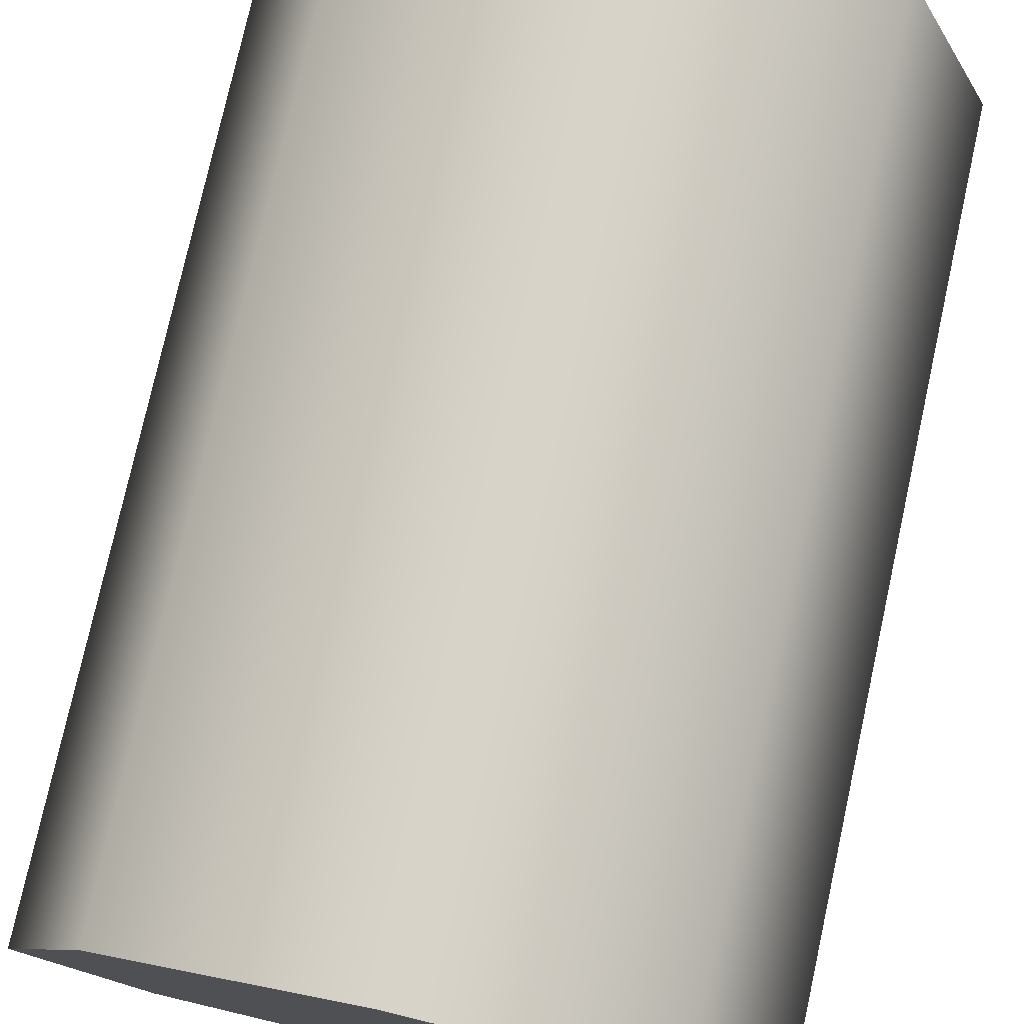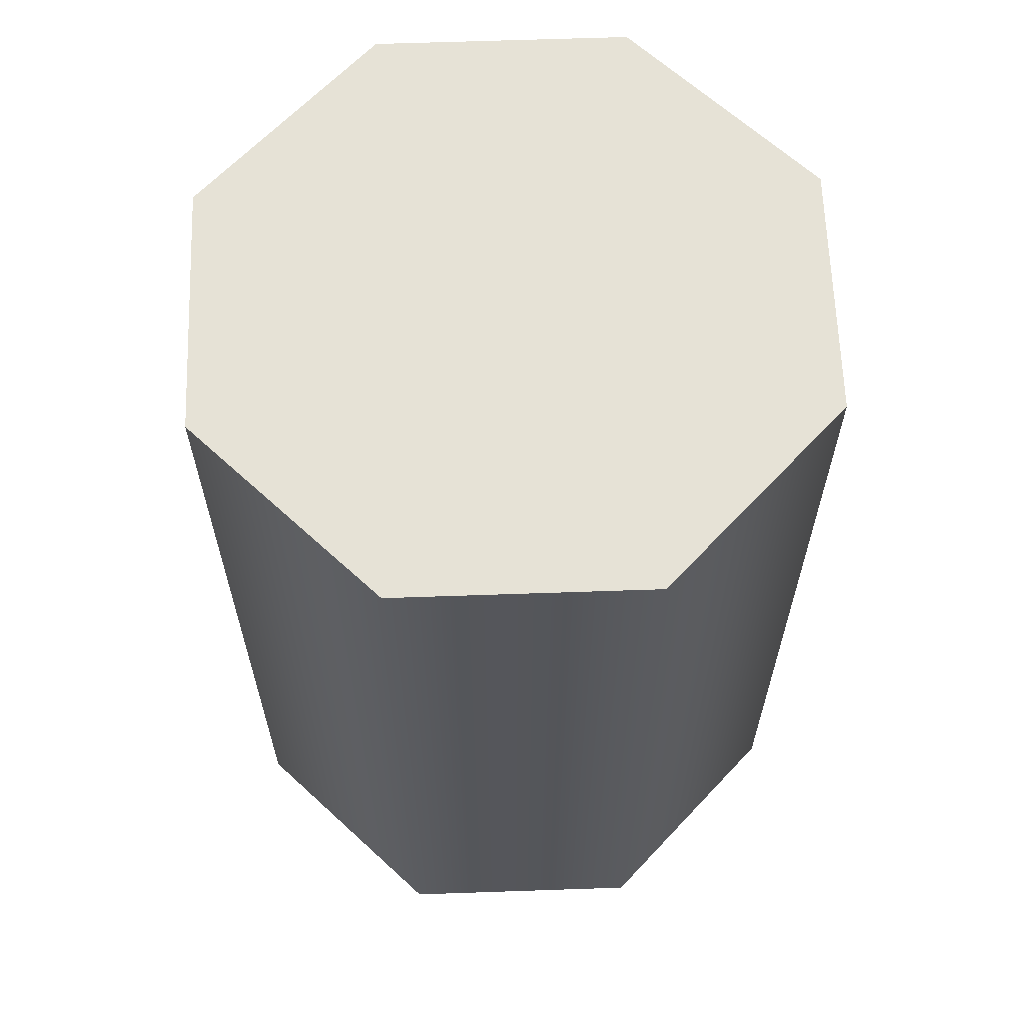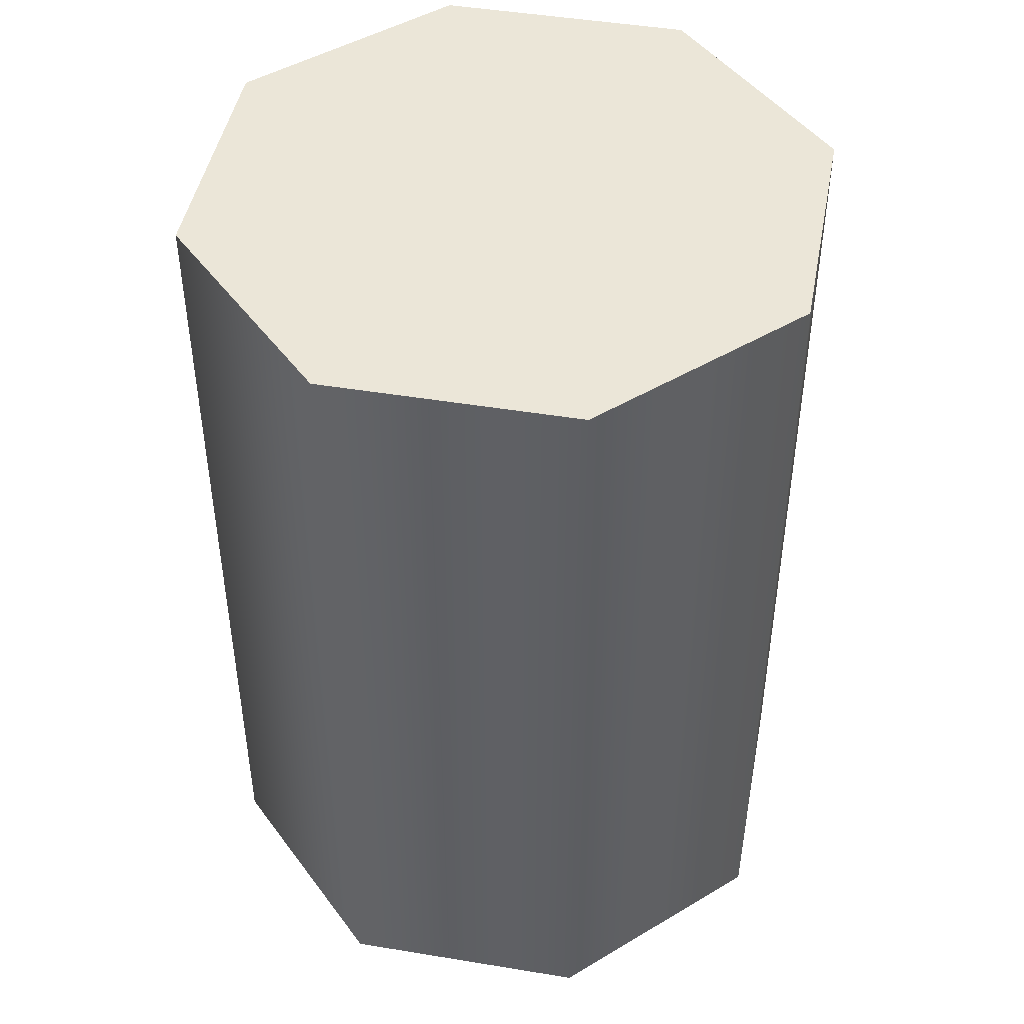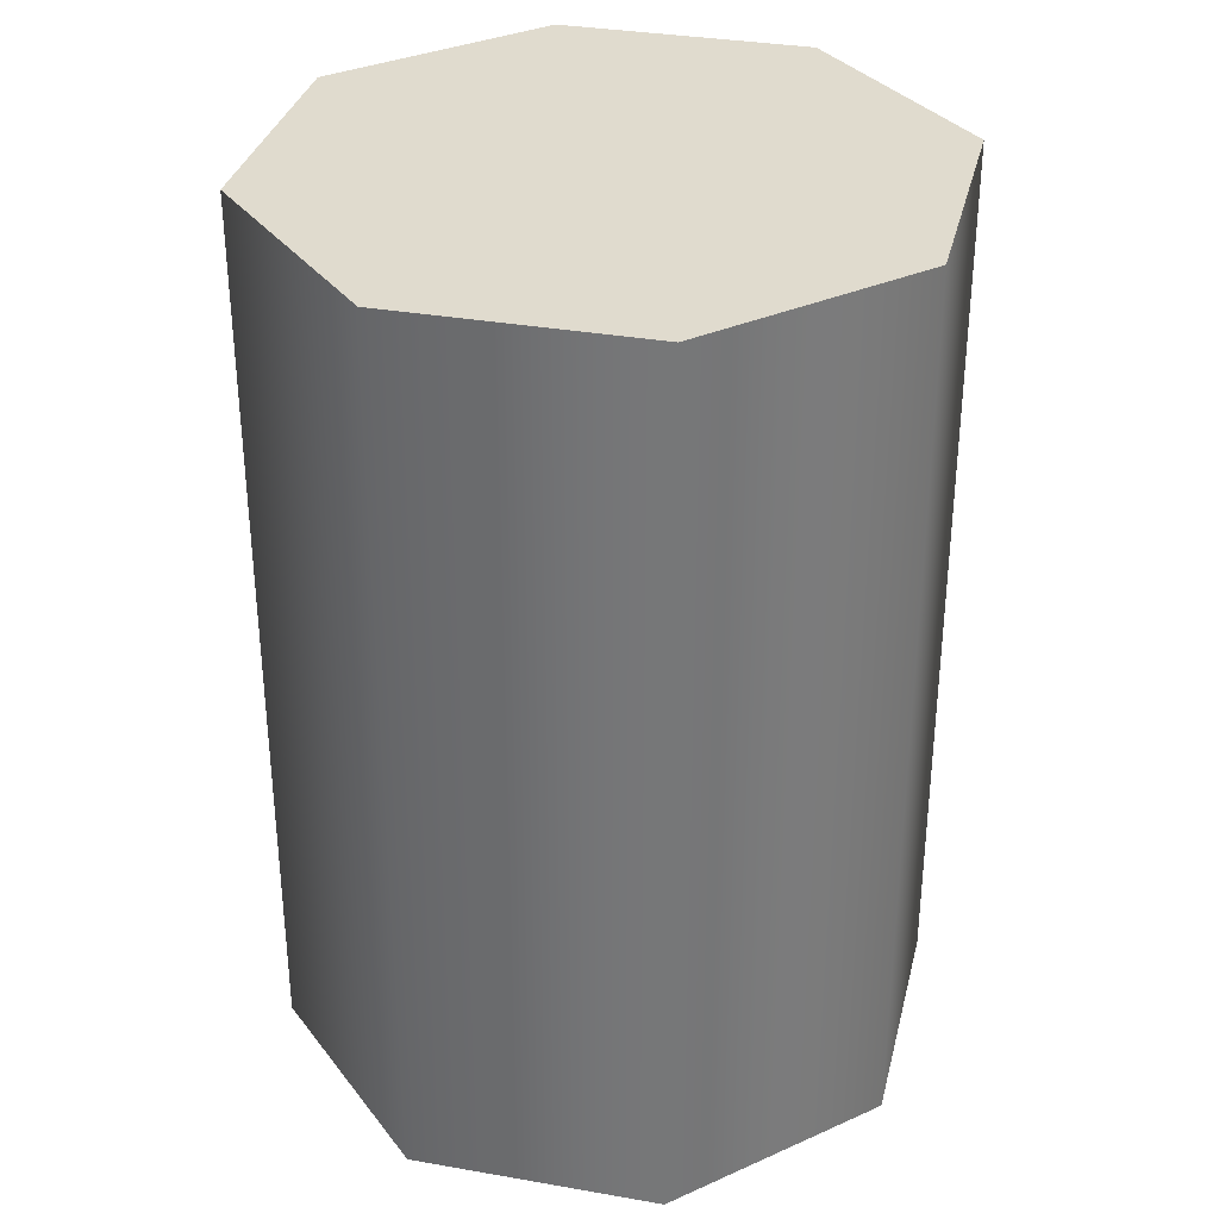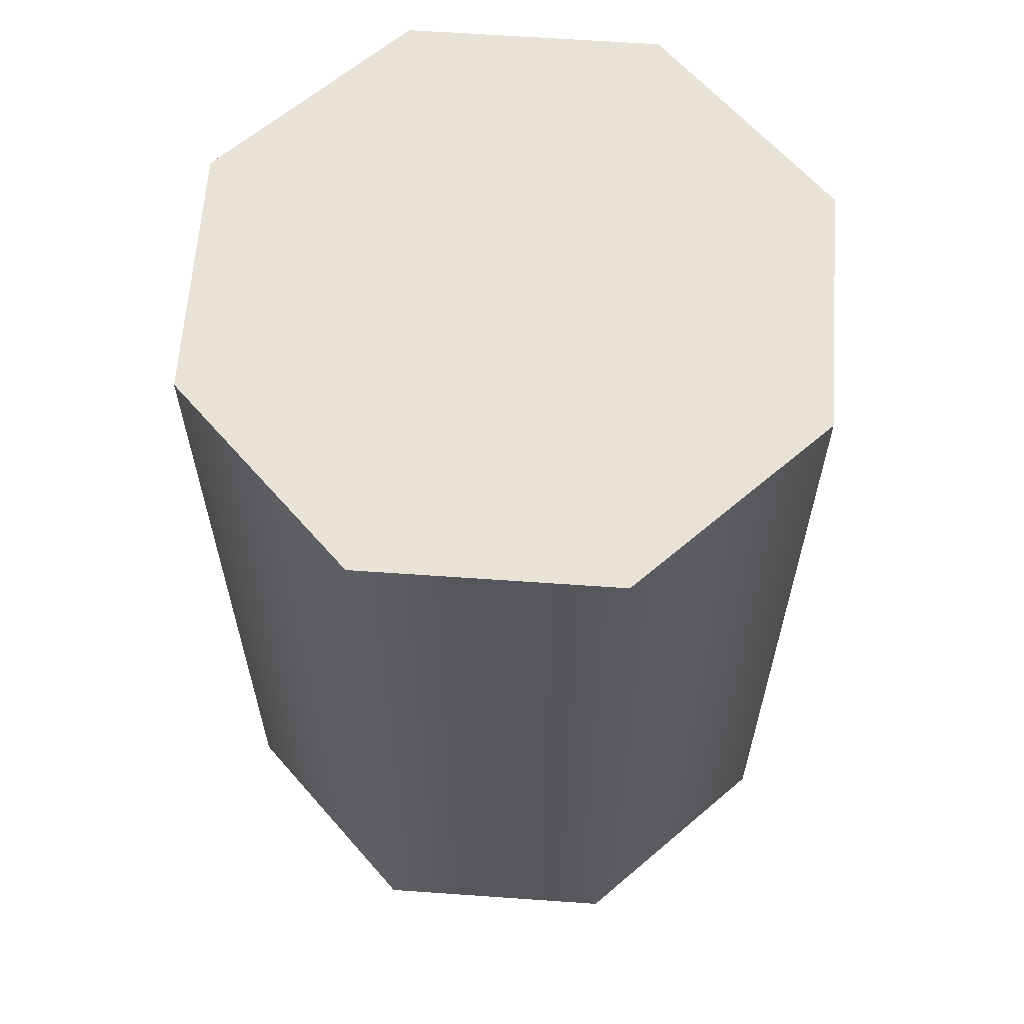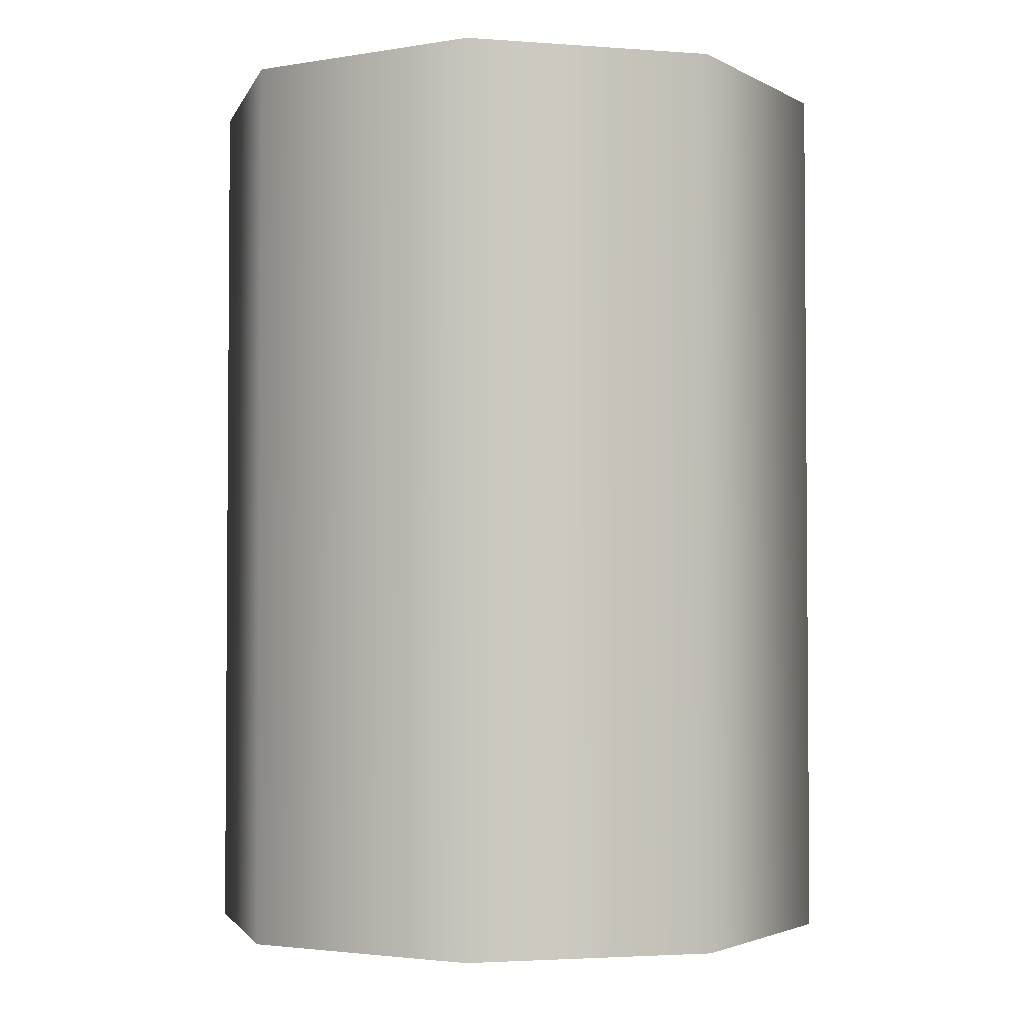
<metadata>
{"format":"obj","ext":"obj","renderer":"f3d","projection":"perspective","resolution":1024,"background":"white","views":[{"elev":76.7,"azim":-167.6,"up":"+Z"},{"elev":63.8,"azim":-69.5,"up":"+Y"},{"elev":46.3,"azim":-146.8,"up":"+Y"},{"elev":33.4,"azim":81.0,"up":"+Y"},{"elev":62.5,"azim":71.6,"up":"+Y"},{"elev":-2.8,"azim":-37.2,"up":"+Y"}]}
</metadata>
<code>
v  3682 0 389.4
v  3641 0 289.4
v  3641 390.6 289.4
v  3682 390.6 389.4
v  3541 0 247.9
v  3541 390.6 247.9
v  3441 0 289.4
v  3441 390.6 289.4
v  3399 0 389.4
v  3399 390.6 389.4
v  3441 0 489.5
v  3441 390.6 489.5
v  3541 0 530.9
v  3541 390.6 530.9
v  3641 0 489.5
v  3641 390.6 489.5
g Cylinder01
f 1 2 3 4
f 2 5 6 3
f 5 7 8 6
f 7 9 10 8
f 9 11 12 10
f 11 13 14 12
f 13 15 16 14
f 15 1 4 16
f 13 11 9 1
f 9 7 5 1
f 5 2 1
f 15 13 1
f 3 6 8 16
f 8 10 12 16
f 12 14 16
f 4 3 16

</code>
